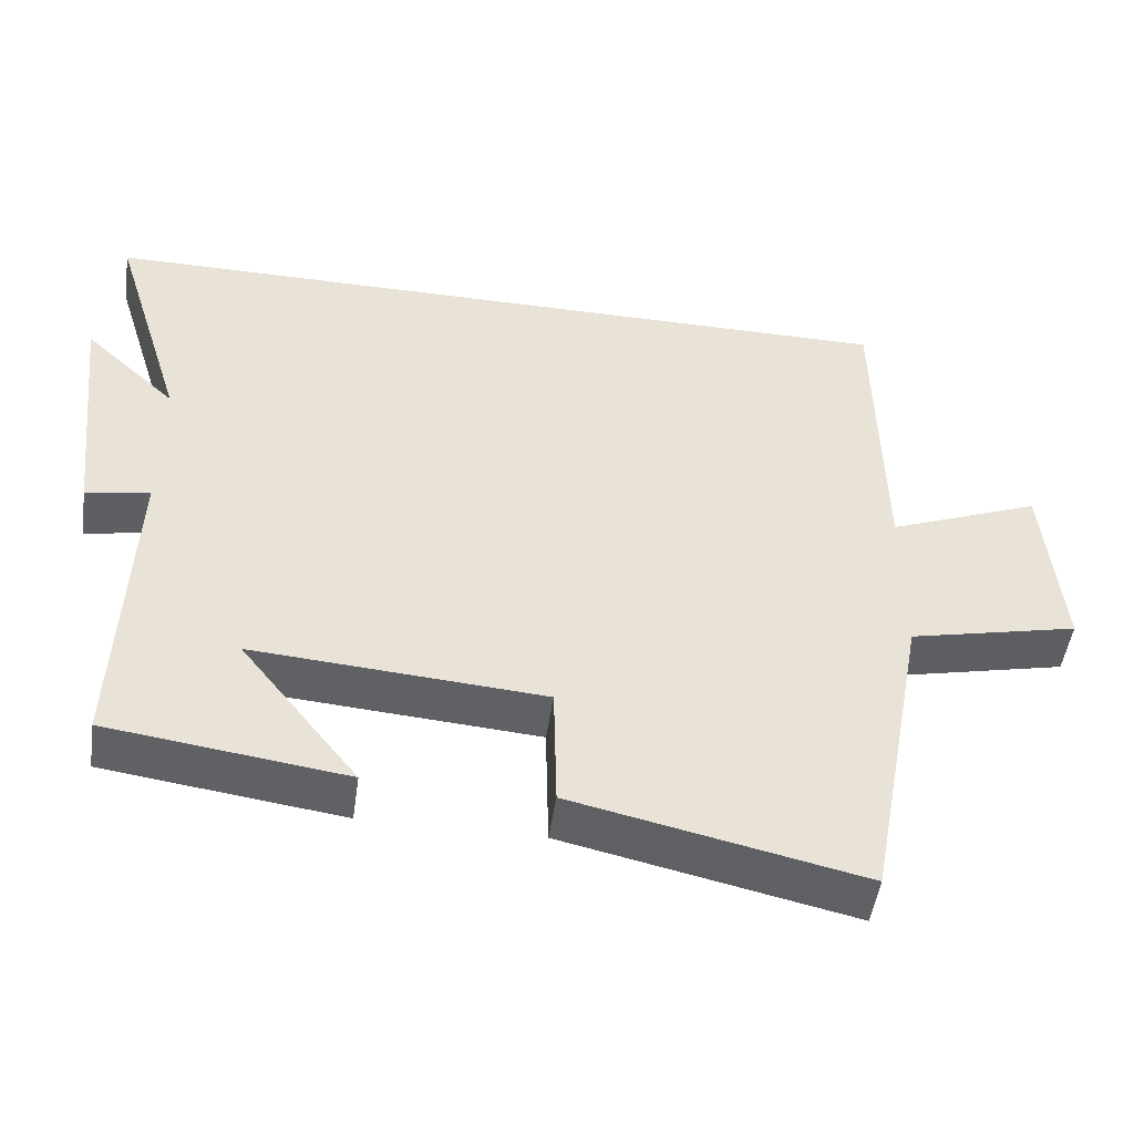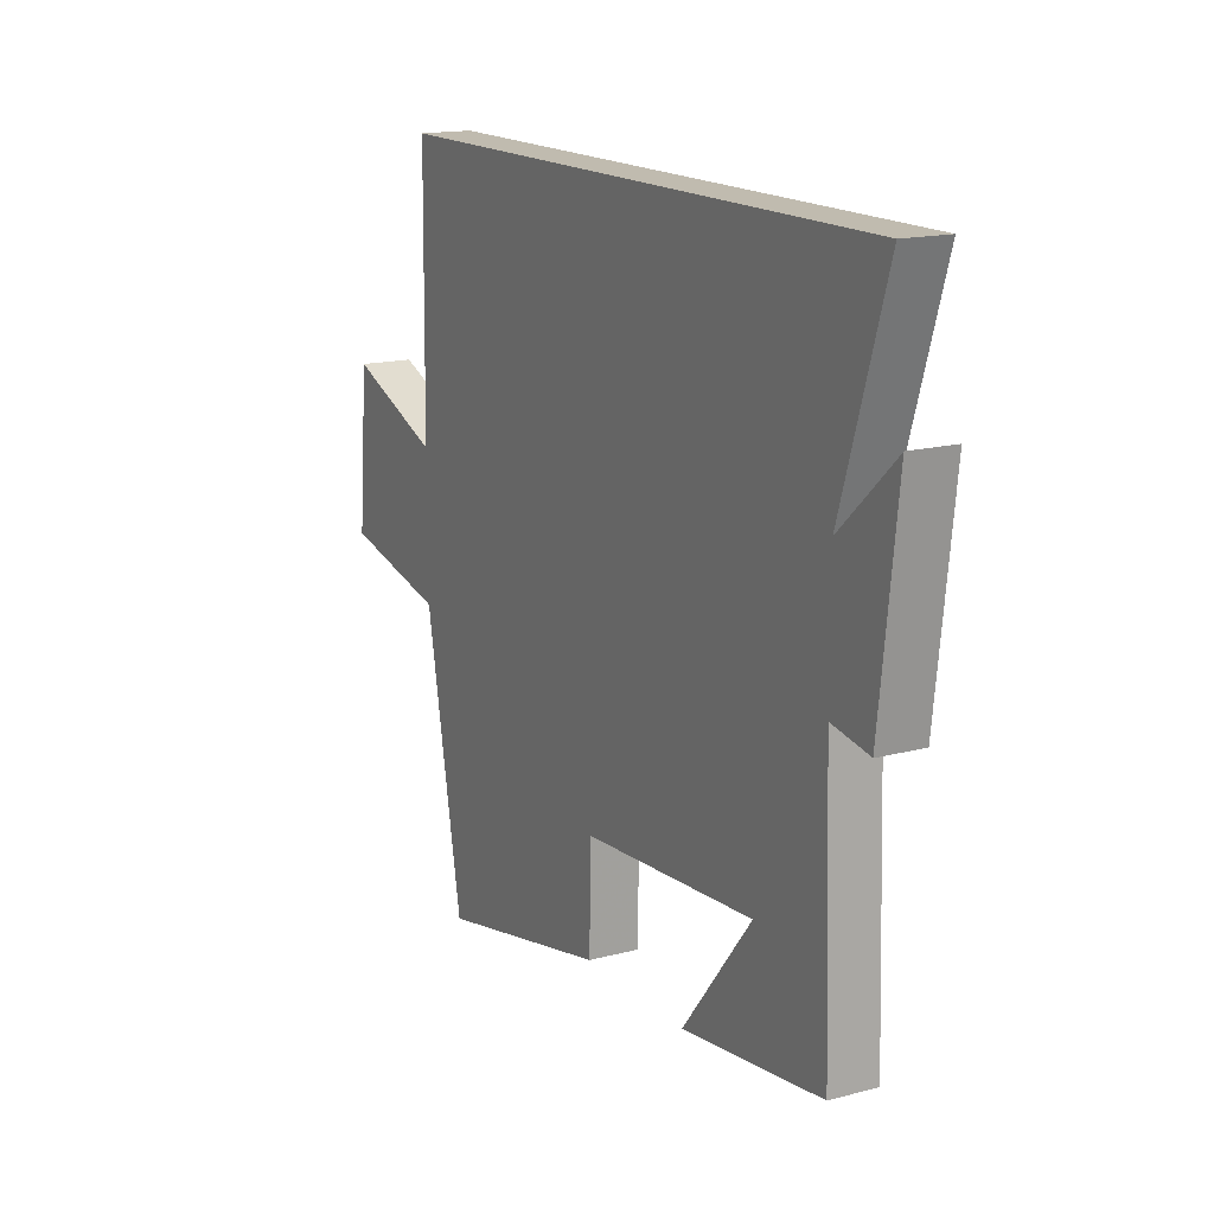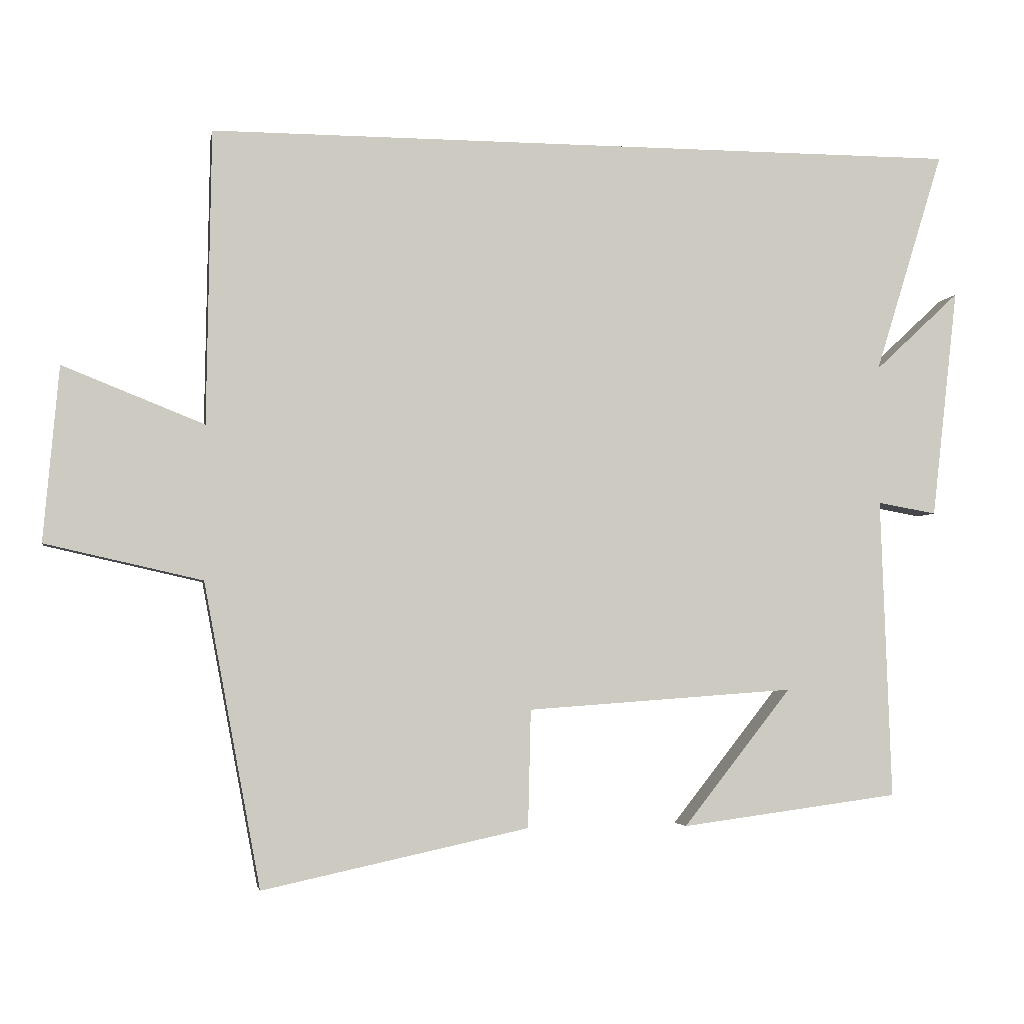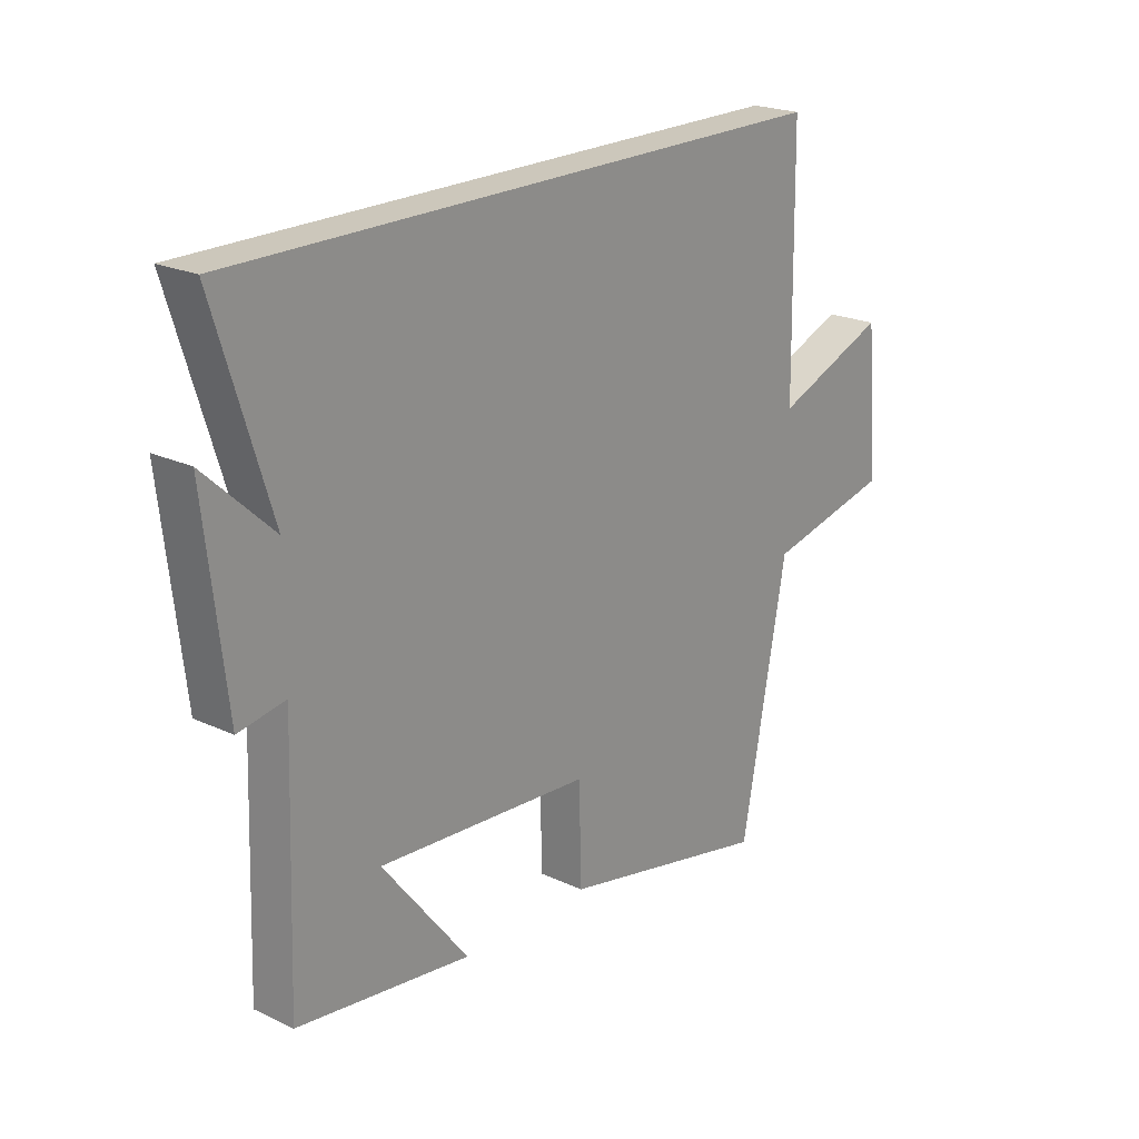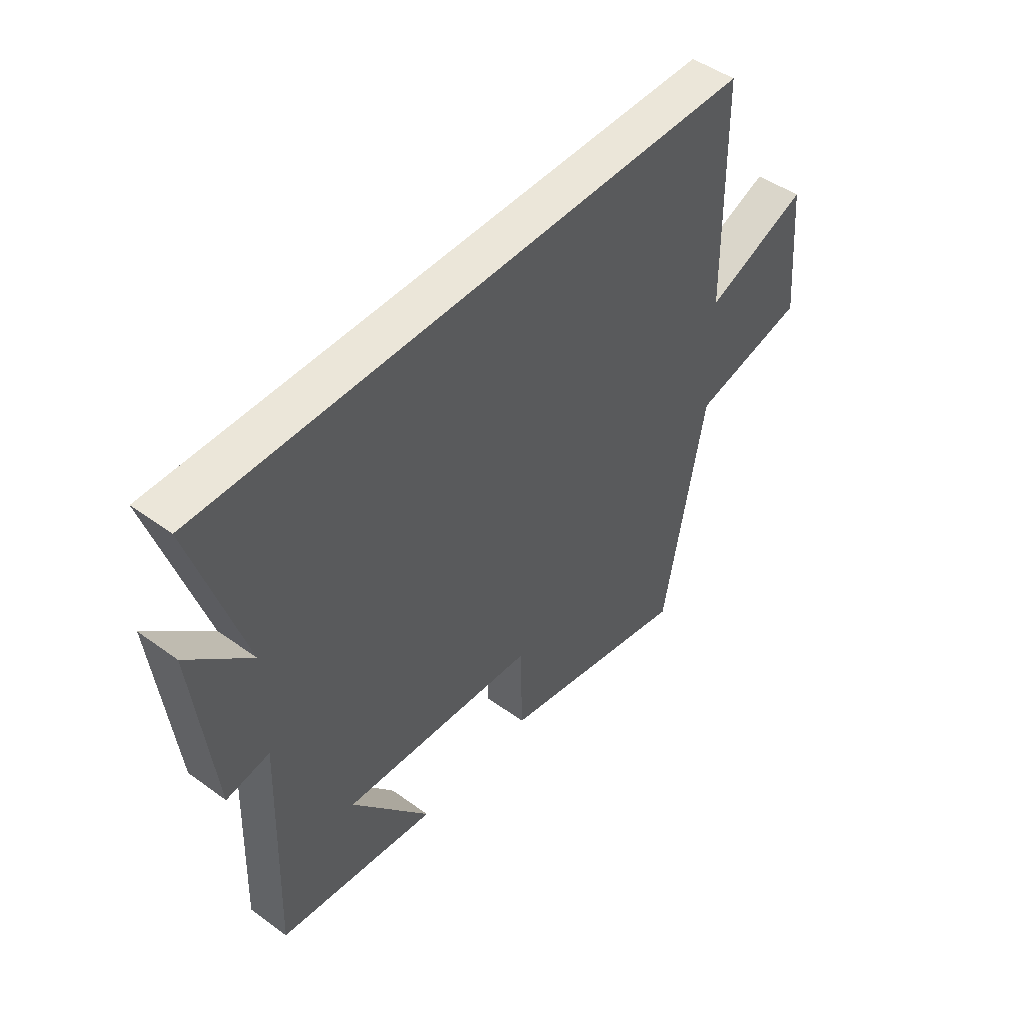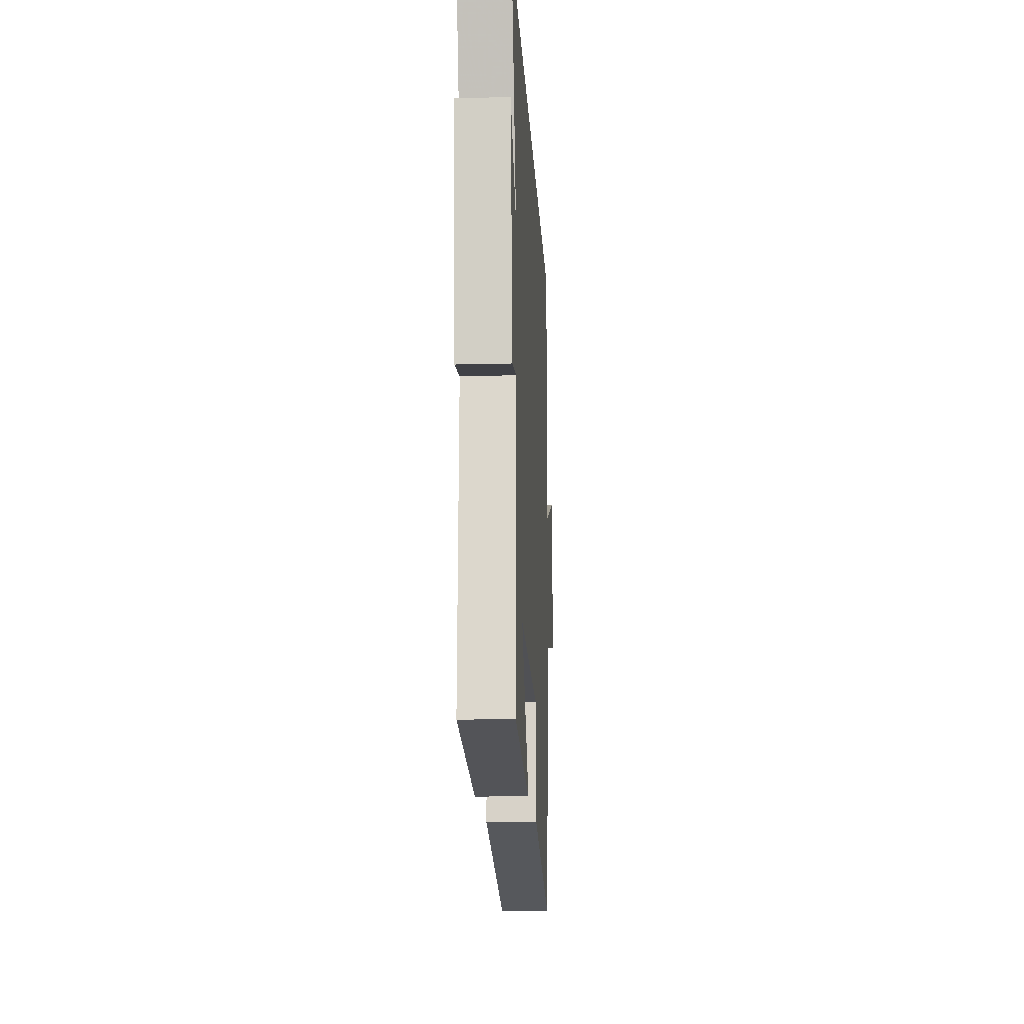
<metadata>
{"format":"obj","ext":"obj","renderer":"f3d","projection":"perspective","resolution":1024,"background":"white","views":[{"elev":-49.2,"azim":-8.2,"up":"+Z"},{"elev":16.0,"azim":-118.7,"up":"+Z"},{"elev":-3.7,"azim":170.2,"up":"+Z"},{"elev":21.7,"azim":-50.4,"up":"+Z"},{"elev":47.7,"azim":-50.7,"up":"+Z"},{"elev":-16.0,"azim":-86.9,"up":"+Z"}]}
</metadata>
<code>
v 0.494 0.07 0.5
v 0.5 0.07 0.076
v 0.704 0.07 0.157
v 0.726 0.07 -0.095
v 0.5 0.07 -0.146
v 0.418 0.07 -0.583
v 0.034 0.07 -0.5
v 0.03 0.07 -0.33
v -0.356 0.07 -0.302
v -0.2 0.07 -0.5
v -0.515 0.07 -0.458
v -0.5 0.07 -0.024
v -0.585 0.07 -0.039
v -0.623 0.07 0.293
v -0.5 0.07 0.178
v -0.6 0.07 0.5
v 0.494 0 0.5
v 0.5 0 0.076
v 0.704 0 0.157
v 0.726 0 -0.095
v 0.5 0 -0.146
v 0.418 0 -0.583
v 0.034 0 -0.5
v 0.03 0 -0.33
v -0.356 0 -0.302
v -0.2 0 -0.5
v -0.515 0 -0.458
v -0.5 0 -0.024
v -0.585 0 -0.039
v -0.623 0 0.293
v -0.5 0 0.178
v -0.6 0 0.5
f 15 16 1 2
f 12 13 14 15
f 12 15 2
f 9 10 11
f 9 11 12
f 8 9 12 2
f 7 8 2
f 6 7 2
f 5 6 2
f 2 3 4 5
f 18 17 32 31
f 31 30 29 28
f 18 31 28
f 27 26 25
f 28 27 25
f 18 28 25 24
f 18 24 23
f 18 23 22
f 18 22 21
f 21 20 19 18
f 1 17 18 2
f 2 18 19 3
f 3 19 20 4
f 4 20 21 5
f 5 21 22 6
f 6 22 23 7
f 7 23 24 8
f 8 24 25 9
f 9 25 26 10
f 10 26 27 11
f 11 27 28 12
f 12 28 29 13
f 13 29 30 14
f 14 30 31 15
f 15 31 32 16
f 16 32 17 1

</code>
